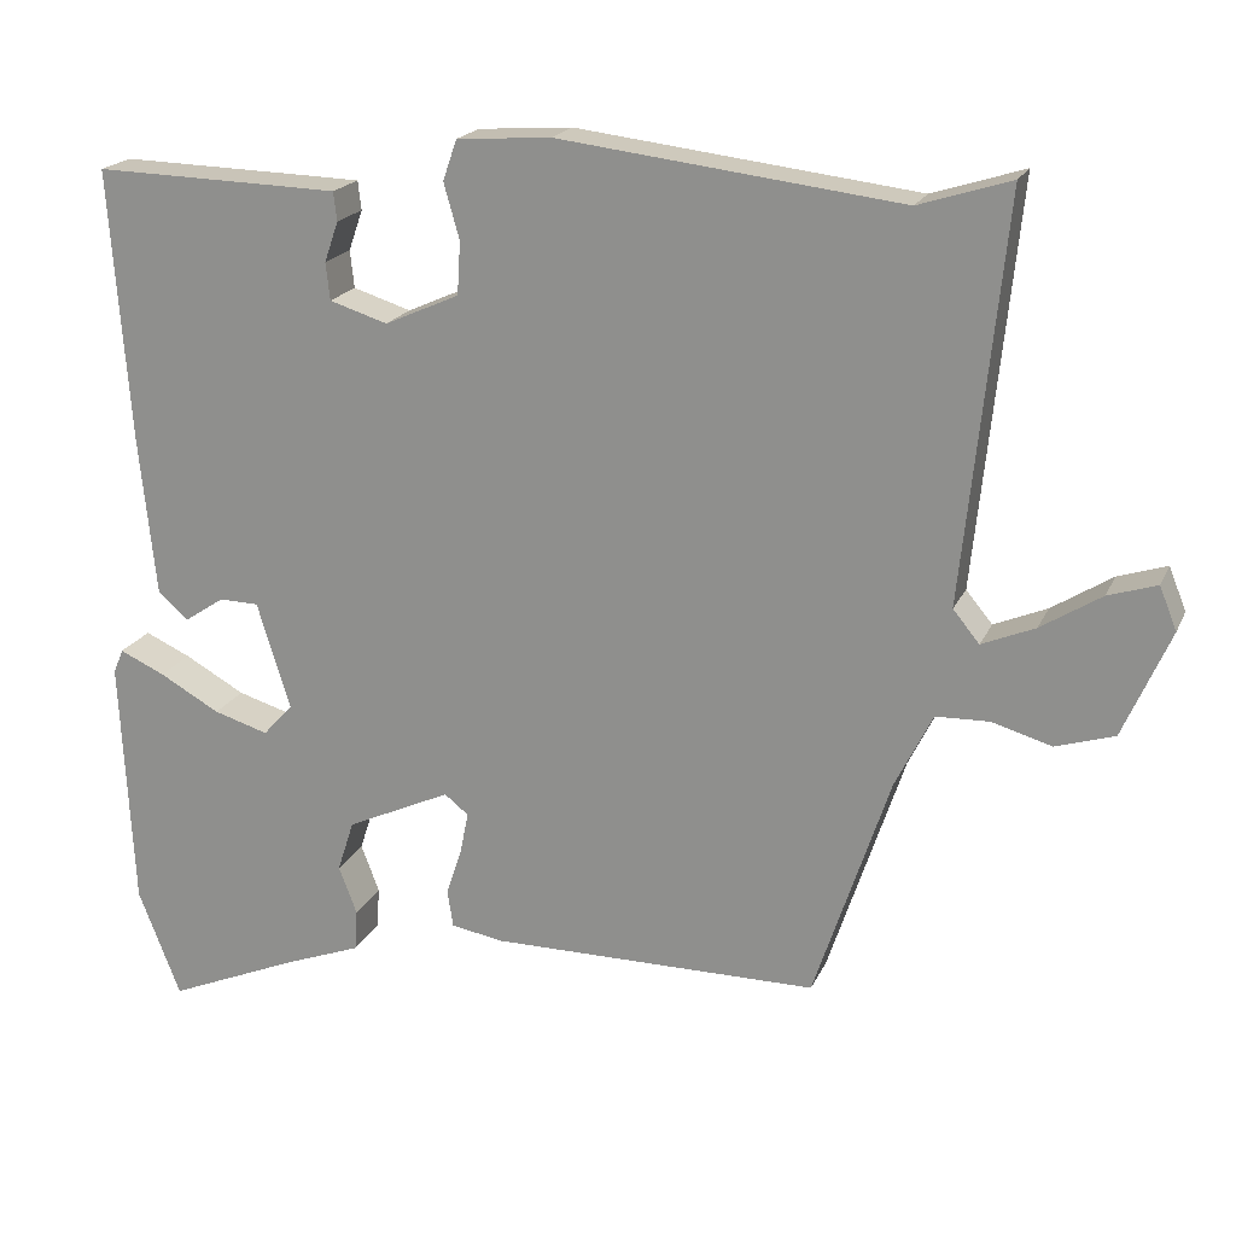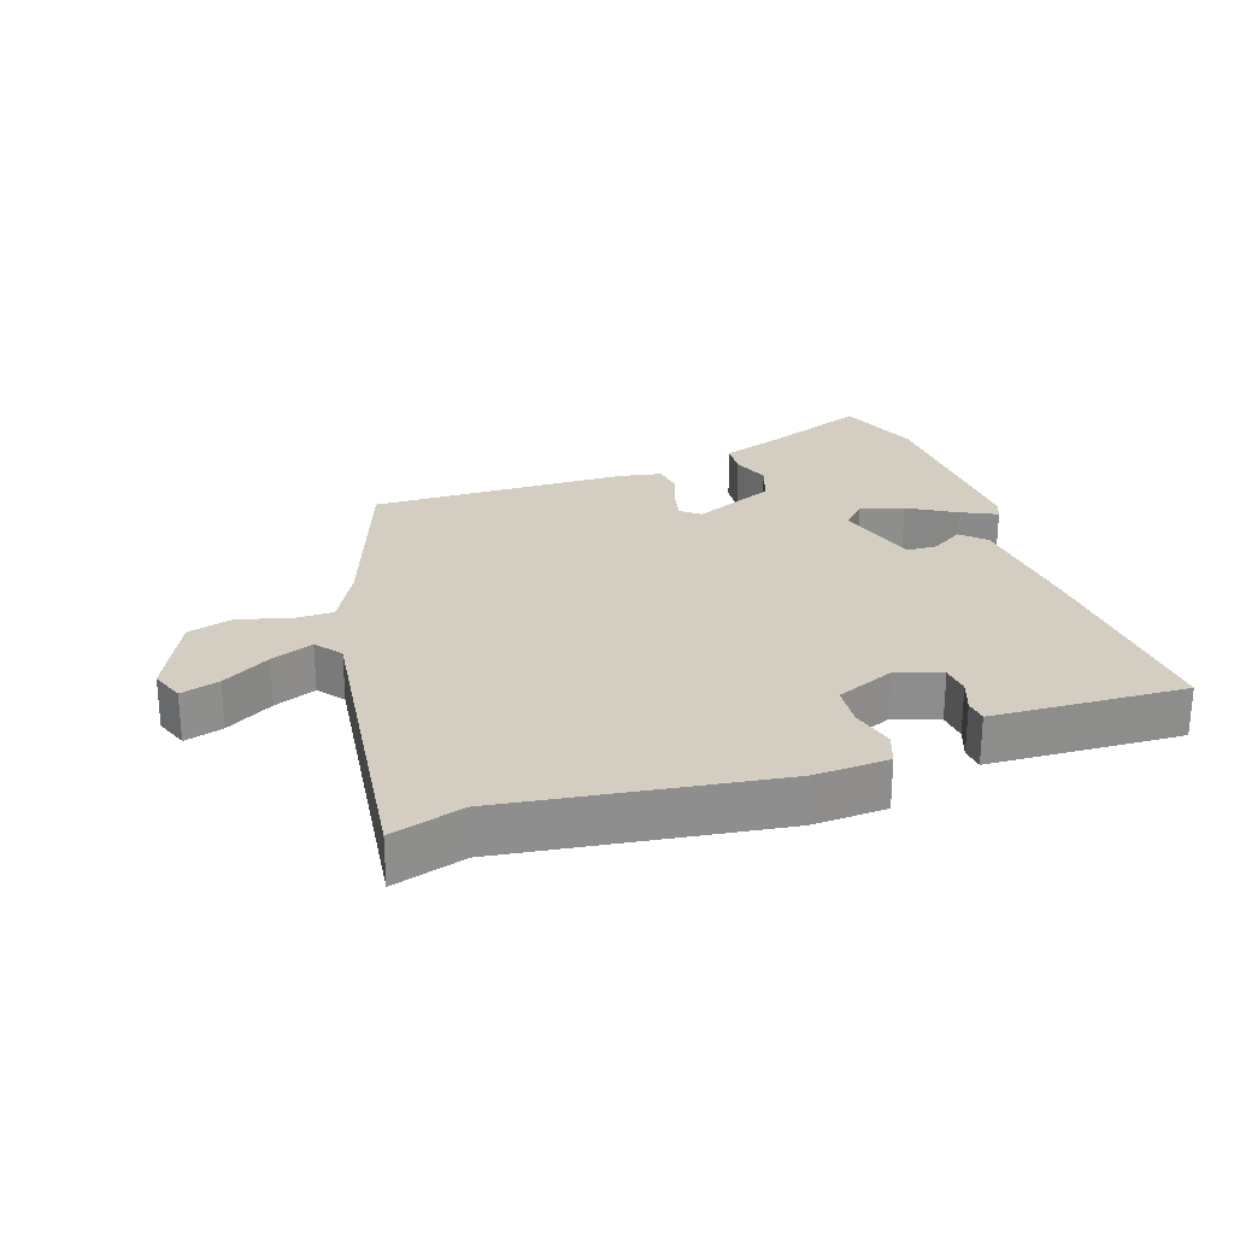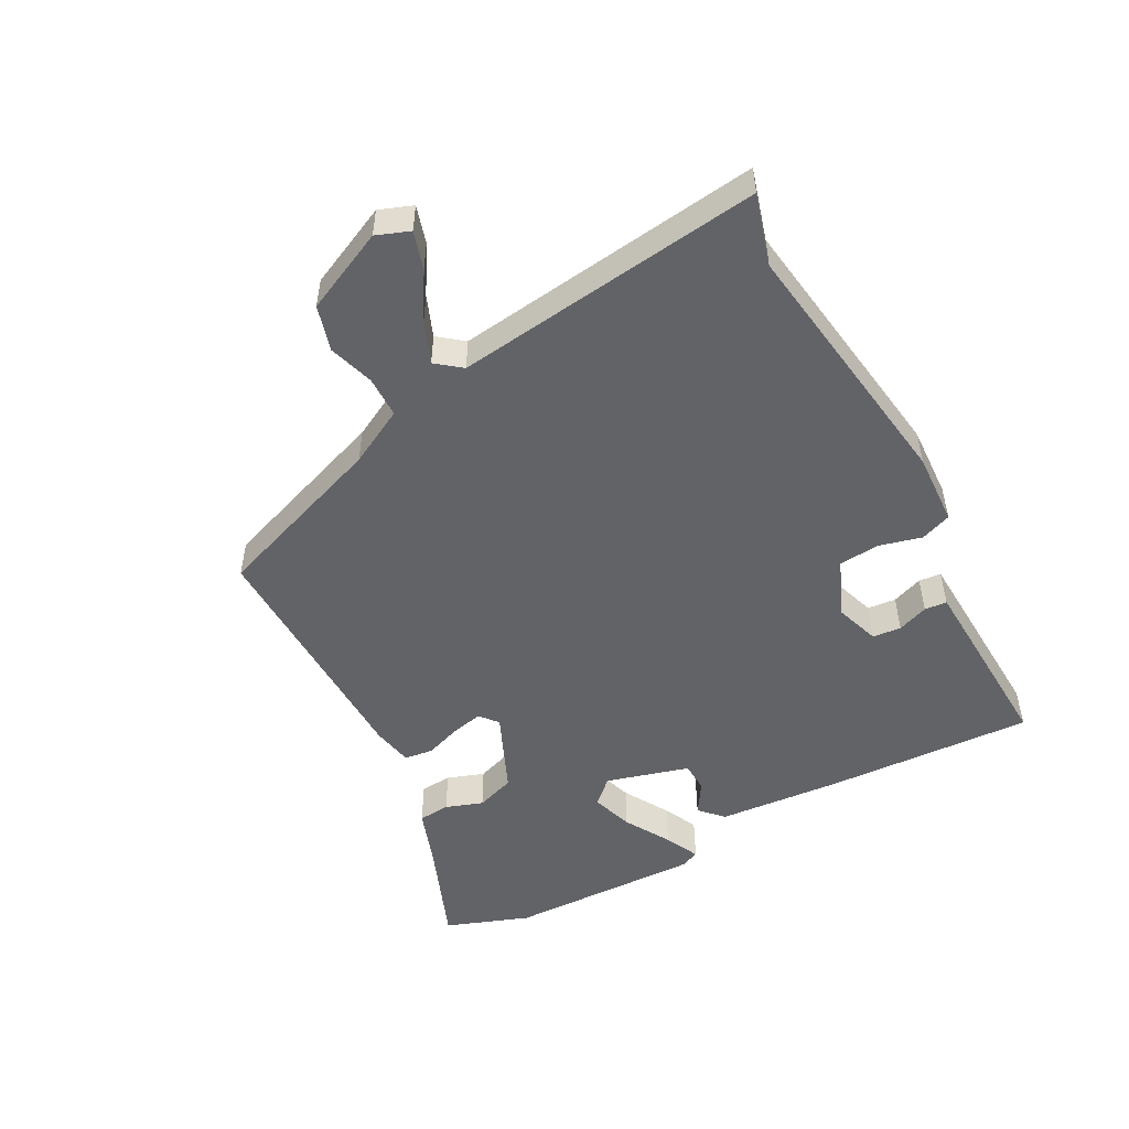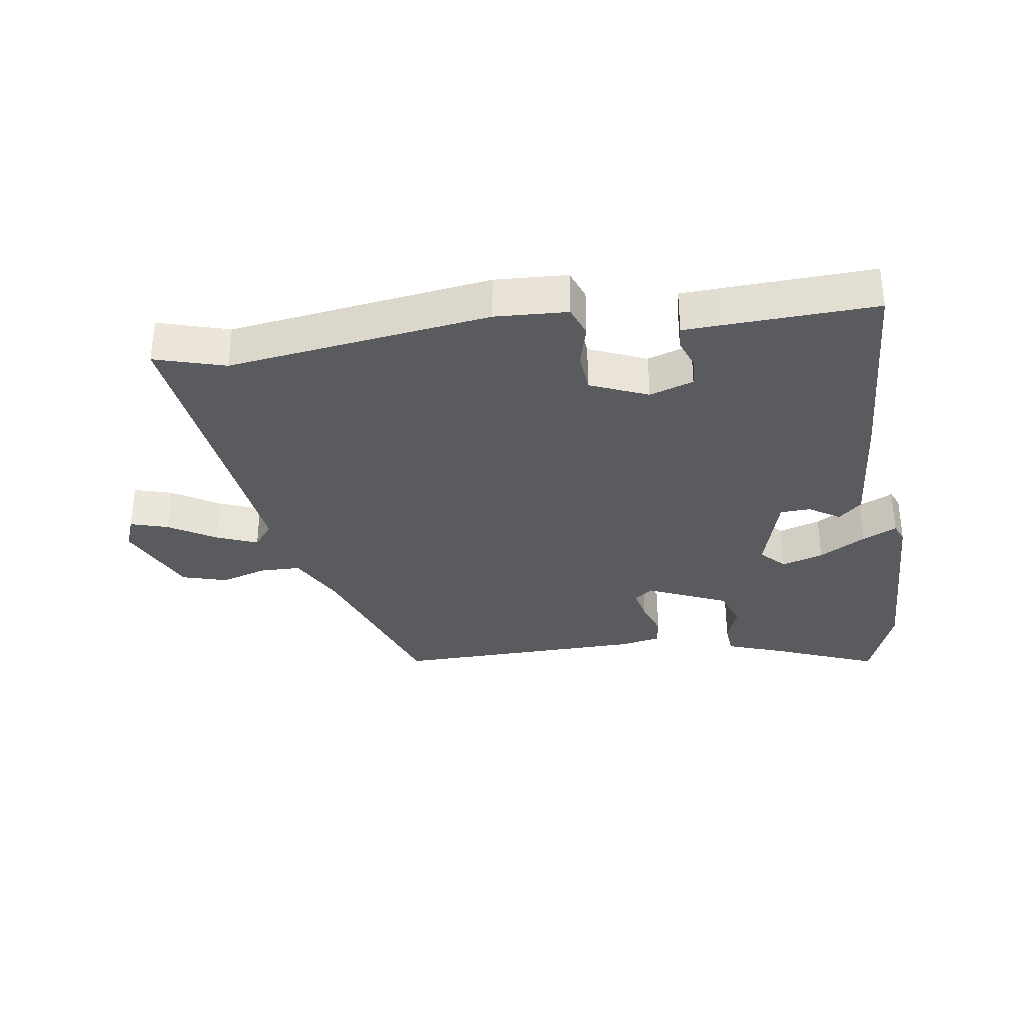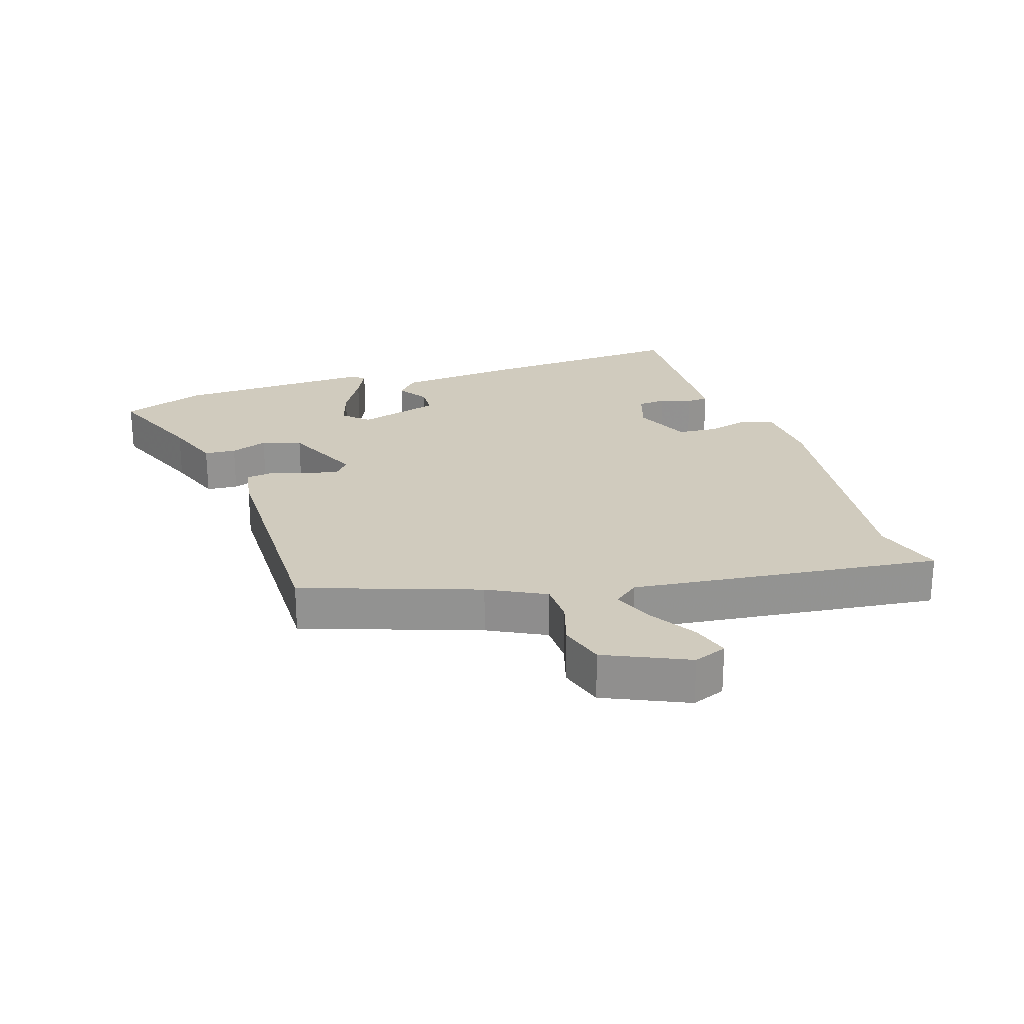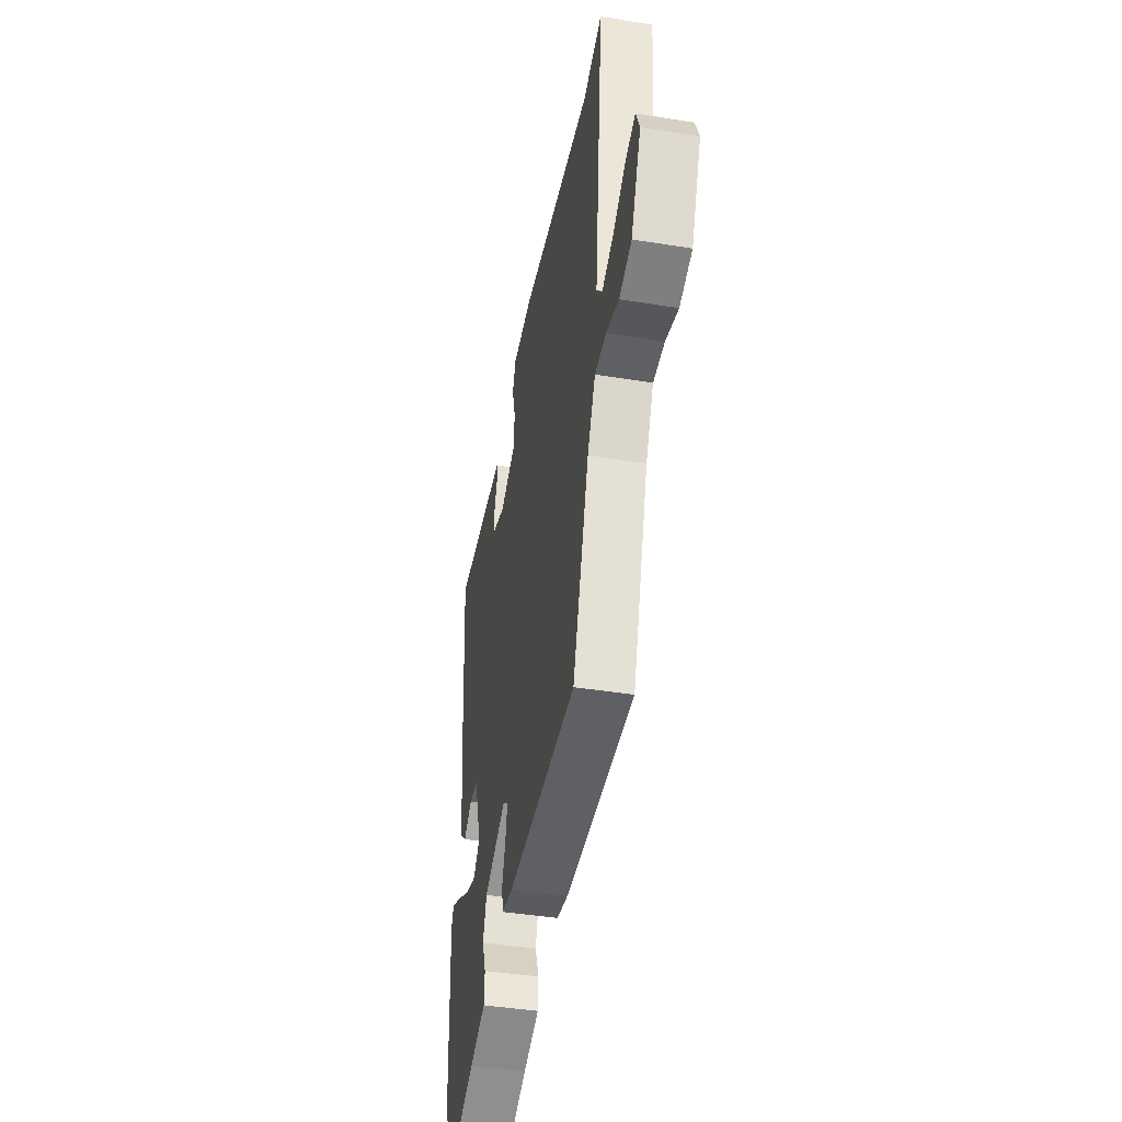
<metadata>
{"format":"obj","ext":"obj","renderer":"f3d","projection":"perspective","resolution":1024,"background":"white","views":[{"elev":19.5,"azim":-161.2,"up":"+Z"},{"elev":25.3,"azim":-17.4,"up":"+Y"},{"elev":-51.0,"azim":-60.5,"up":"+Y"},{"elev":-33.2,"azim":9.5,"up":"+Y"},{"elev":23.6,"azim":-107.3,"up":"+Y"},{"elev":-42.6,"azim":-100.9,"up":"+Z"}]}
</metadata>
<code>
v 0.502 0.07 0.474
v 0.478 0.07 0.146
v 0.458 0.07 -0.049
v 0.421 0.07 -0.082
v 0.373 0.07 -0.05
v 0.325 0.07 -0.051
v 0.285 0.07 -0.181
v 0.321 0.07 -0.22
v 0.387 0.07 -0.2
v 0.46 0.07 -0.159
v 0.515 0.07 -0.134
v 0.527 0.07 -0.164
v 0.512 0.07 -0.469
v 0.461 0.07 -0.6
v 0.299 0.07 -0.532
v 0.208 0.07 -0.498
v 0.205 0.07 -0.448
v 0.227 0.07 -0.39
v 0.207 0.07 -0.328
v 0.081 0.07 -0.27
v 0.052 0.07 -0.293
v 0.062 0.07 -0.343
v 0.081 0.07 -0.401
v 0.074 0.07 -0.446
v 0.01 0.07 -0.457
v -0.386 0.07 -0.457
v -0.478 0.07 -0.181
v -0.523 0.07 -0.091
v -0.588 0.07 -0.089
v -0.66 0.07 -0.11
v -0.731 0.07 -0.088
v -0.788 0.07 0.042
v -0.767 0.07 0.094
v -0.708 0.07 0.075
v -0.635 0.07 0.029
v -0.571 0.07 0.002
v -0.539 0.07 0.041
v -0.589 0.07 0.528
v -0.478 0.07 0.493
v -0.064 0.07 0.543
v 0.05 0.07 0.535
v 0.067 0.07 0.486
v 0.048 0.07 0.419
v 0.052 0.07 0.355
v 0.142 0.07 0.315
v 0.212 0.07 0.337
v 0.217 0.07 0.382
v 0.2 0.07 0.431
v 0.204 0.07 0.466
v 0.272 0.07 0.468
v 0.502 0 0.474
v 0.478 0 0.146
v 0.458 0 -0.049
v 0.421 0 -0.082
v 0.373 0 -0.05
v 0.325 0 -0.051
v 0.285 0 -0.181
v 0.321 0 -0.22
v 0.387 0 -0.2
v 0.46 0 -0.159
v 0.515 0 -0.134
v 0.527 0 -0.164
v 0.512 0 -0.469
v 0.461 0 -0.6
v 0.299 0 -0.532
v 0.208 0 -0.498
v 0.205 0 -0.448
v 0.227 0 -0.39
v 0.207 0 -0.328
v 0.081 0 -0.27
v 0.052 0 -0.293
v 0.062 0 -0.343
v 0.081 0 -0.401
v 0.074 0 -0.446
v 0.01 0 -0.457
v -0.386 0 -0.457
v -0.478 0 -0.181
v -0.523 0 -0.091
v -0.588 0 -0.089
v -0.66 0 -0.11
v -0.731 0 -0.088
v -0.788 0 0.042
v -0.767 0 0.094
v -0.708 0 0.075
v -0.635 0 0.029
v -0.571 0 0.002
v -0.539 0 0.041
v -0.589 0 0.528
v -0.478 0 0.493
v -0.064 0 0.543
v 0.05 0 0.535
v 0.067 0 0.486
v 0.048 0 0.419
v 0.052 0 0.355
v 0.142 0 0.315
v 0.212 0 0.337
v 0.217 0 0.382
v 0.2 0 0.431
v 0.204 0 0.466
v 0.272 0 0.468
f 3 4 5
f 2 3 5
f 1 2 5
f 50 1 5
f 49 50 5
f 48 49 5
f 47 48 5
f 46 47 5 6
f 45 46 6 7
f 44 45 7
f 41 42 43
f 40 41 43
f 39 40 43
f 39 43 44
f 37 38 39
f 37 39 44 7
f 33 34 35
f 32 33 35
f 31 32 35
f 30 31 35
f 29 30 35
f 28 29 35 36
f 25 26 27
f 24 25 27
f 23 24 27
f 22 23 27
f 21 22 27 28
f 28 36 37
f 21 28 37
f 20 21 37
f 15 16 17 18
f 15 18 19
f 14 15 19
f 13 14 19
f 12 13 19
f 11 12 19
f 10 11 19
f 9 10 19
f 8 9 19
f 19 20 37
f 8 19 37
f 7 8 37
f 55 54 53
f 55 53 52
f 55 52 51
f 55 51 100
f 55 100 99
f 55 99 98
f 55 98 97
f 56 55 97 96
f 57 56 96 95
f 57 95 94
f 93 92 91
f 93 91 90
f 93 90 89
f 94 93 89
f 89 88 87
f 57 94 89 87
f 85 84 83
f 85 83 82
f 85 82 81
f 85 81 80
f 85 80 79
f 86 85 79 78
f 77 76 75
f 77 75 74
f 77 74 73
f 77 73 72
f 78 77 72 71
f 87 86 78
f 87 78 71
f 87 71 70
f 68 67 66 65
f 69 68 65
f 69 65 64
f 69 64 63
f 69 63 62
f 69 62 61
f 69 61 60
f 69 60 59
f 69 59 58
f 87 70 69
f 87 69 58
f 87 58 57
f 1 51 52 2
f 2 52 53 3
f 3 53 54 4
f 4 54 55 5
f 5 55 56 6
f 6 56 57 7
f 7 57 58 8
f 8 58 59 9
f 9 59 60 10
f 10 60 61 11
f 11 61 62 12
f 12 62 63 13
f 13 63 64 14
f 14 64 65 15
f 15 65 66 16
f 16 66 67 17
f 17 67 68 18
f 18 68 69 19
f 19 69 70 20
f 20 70 71 21
f 21 71 72 22
f 22 72 73 23
f 23 73 74 24
f 24 74 75 25
f 25 75 76 26
f 26 76 77 27
f 27 77 78 28
f 28 78 79 29
f 29 79 80 30
f 30 80 81 31
f 31 81 82 32
f 32 82 83 33
f 33 83 84 34
f 34 84 85 35
f 35 85 86 36
f 36 86 87 37
f 37 87 88 38
f 38 88 89 39
f 39 89 90 40
f 40 90 91 41
f 41 91 92 42
f 42 92 93 43
f 43 93 94 44
f 44 94 95 45
f 45 95 96 46
f 46 96 97 47
f 47 97 98 48
f 48 98 99 49
f 49 99 100 50
f 50 100 51 1

</code>
